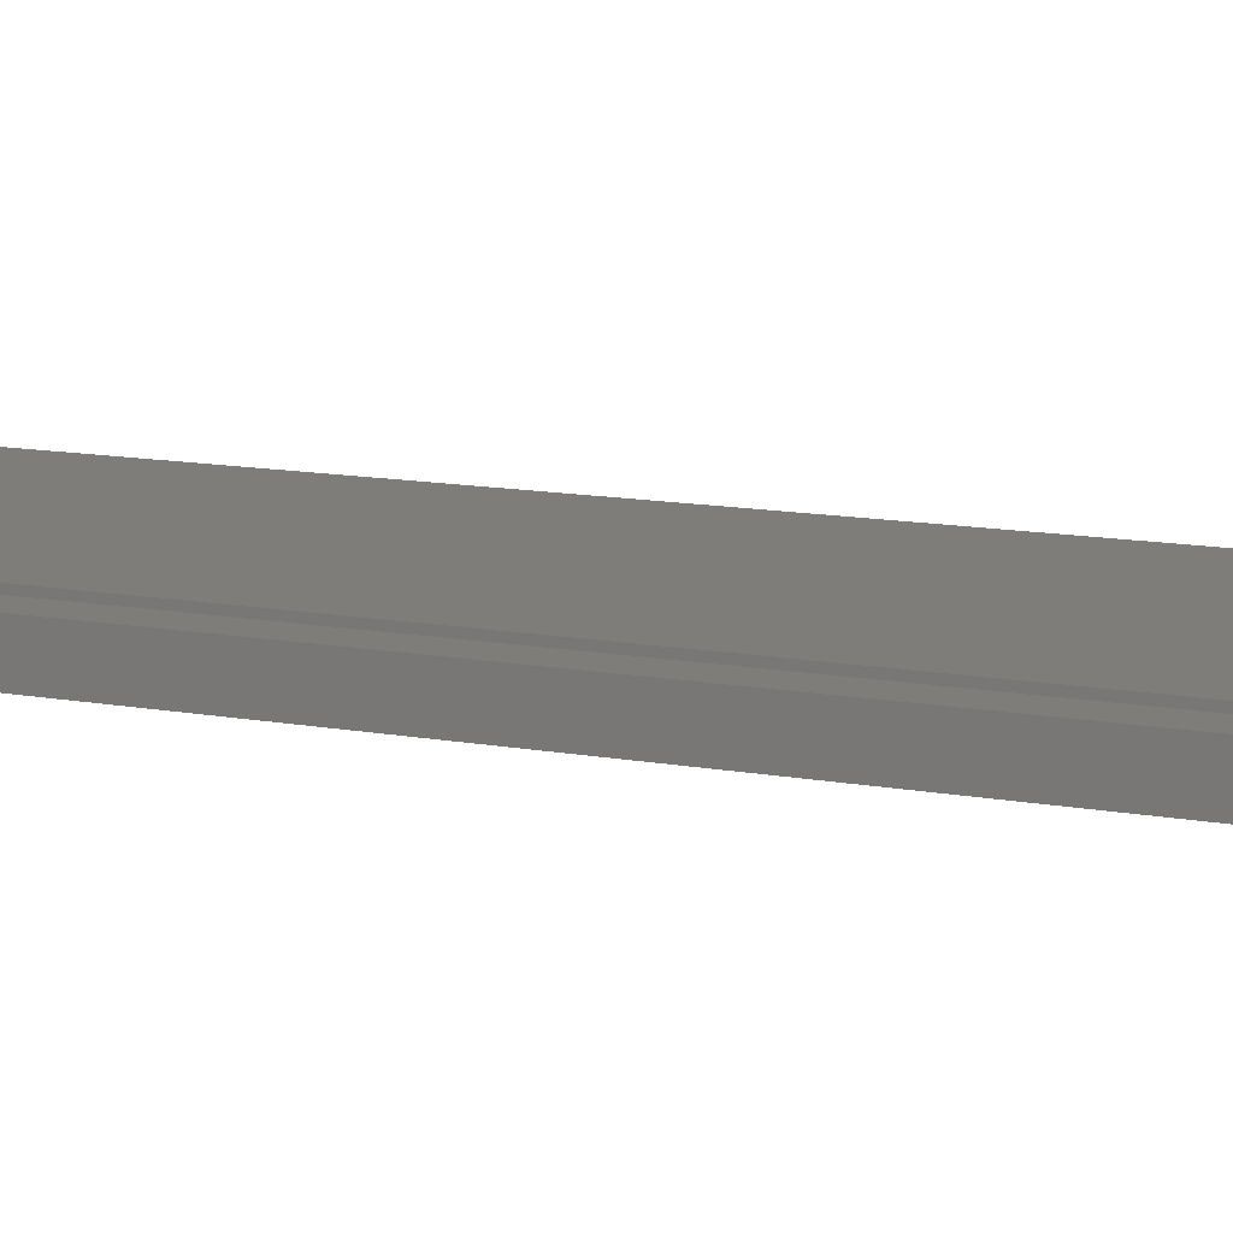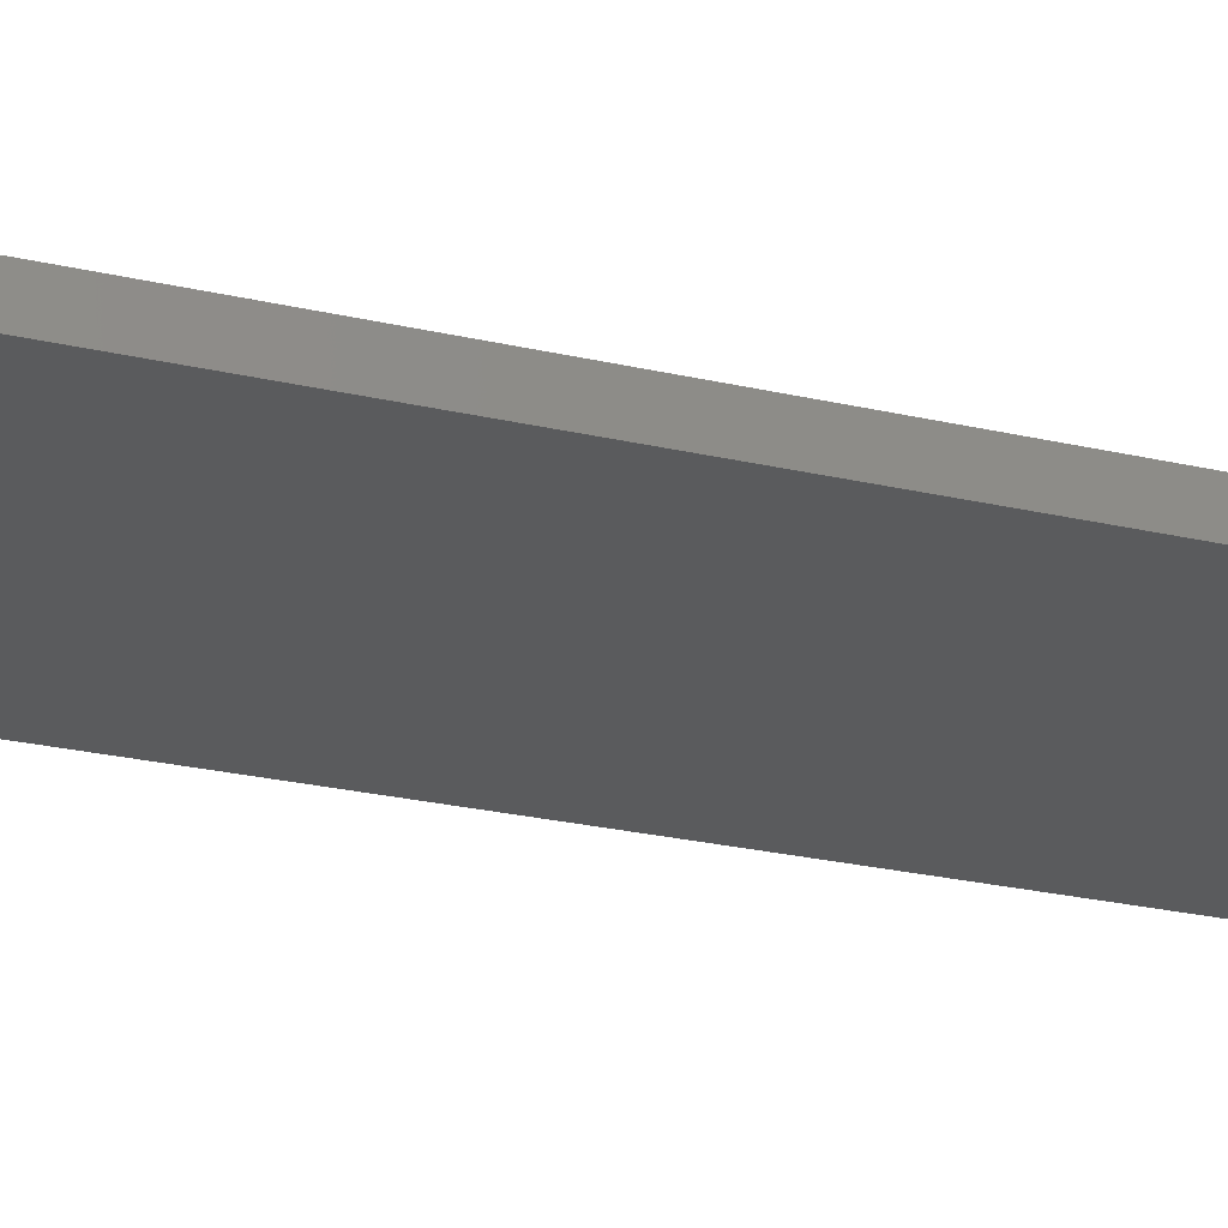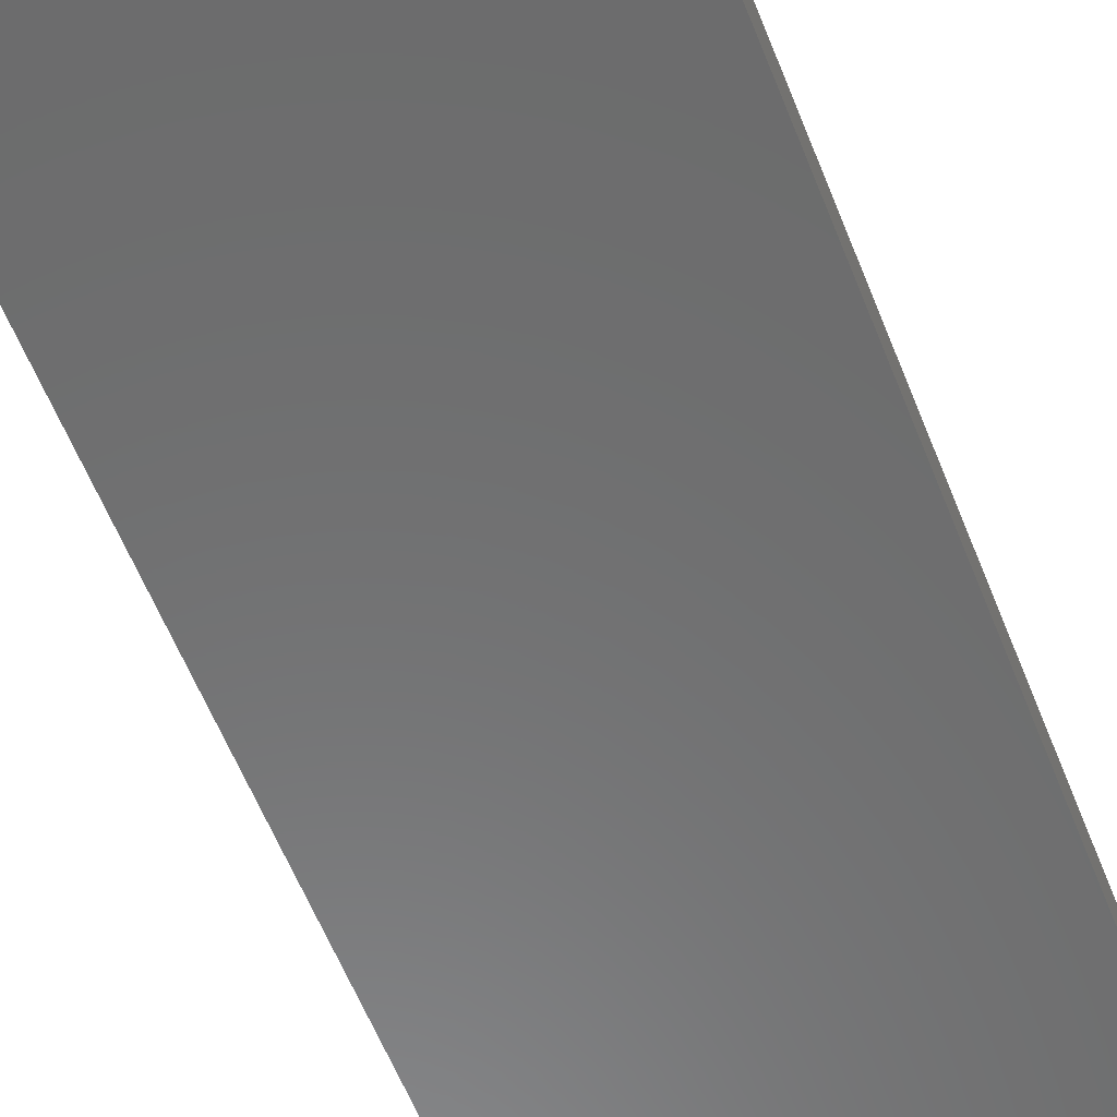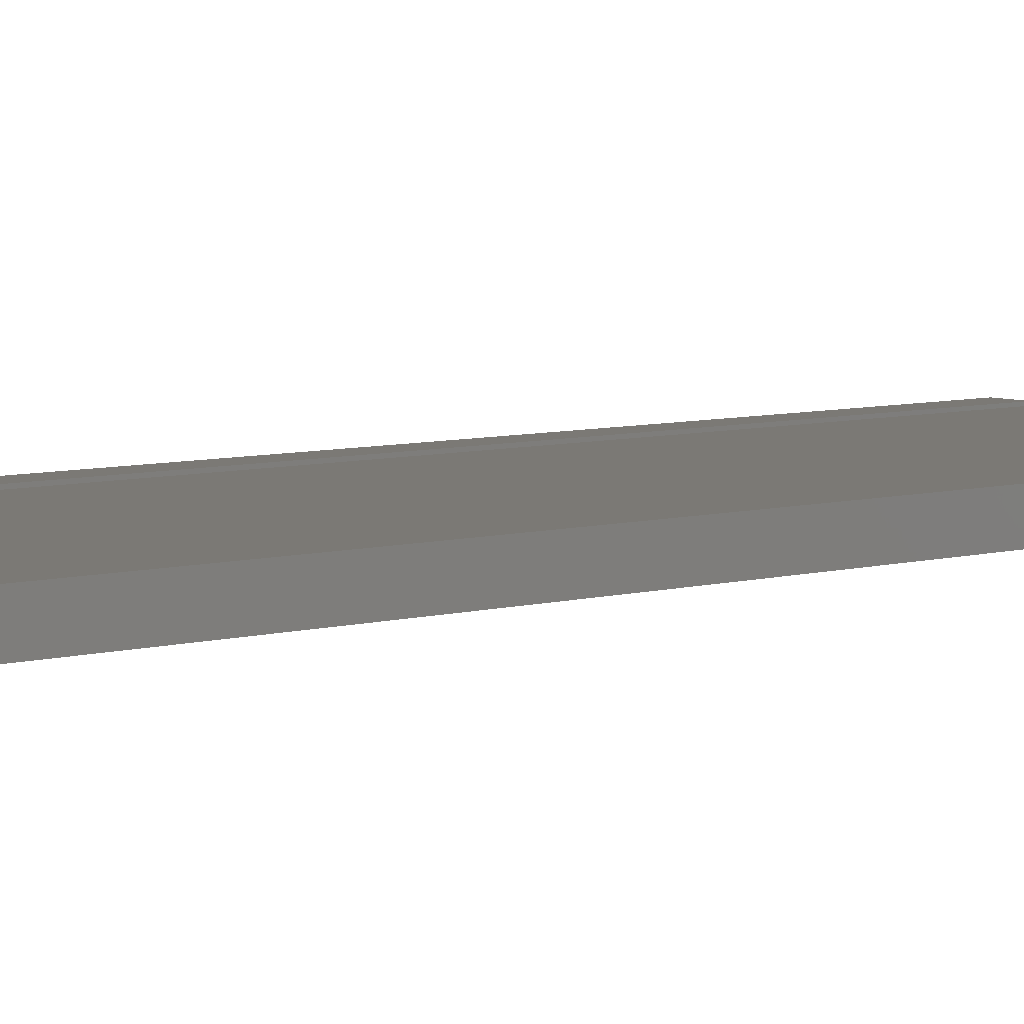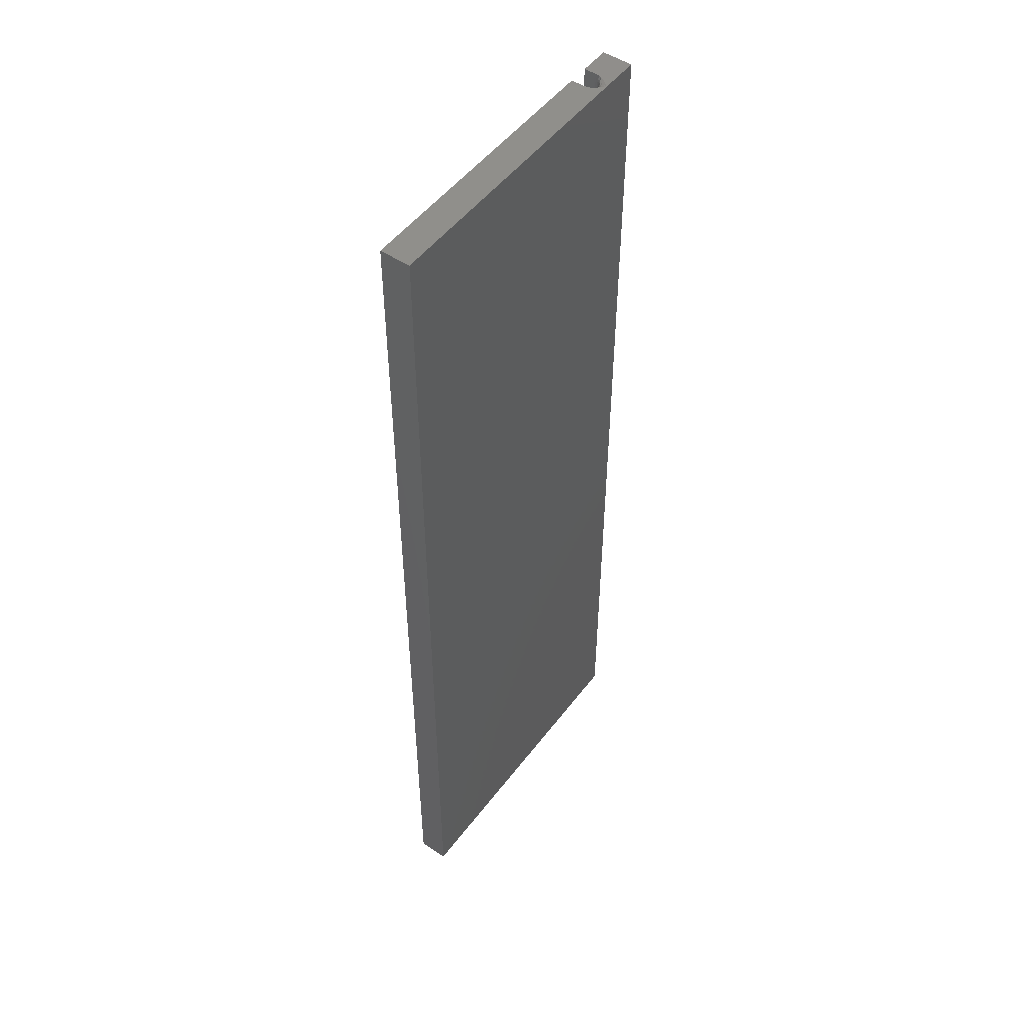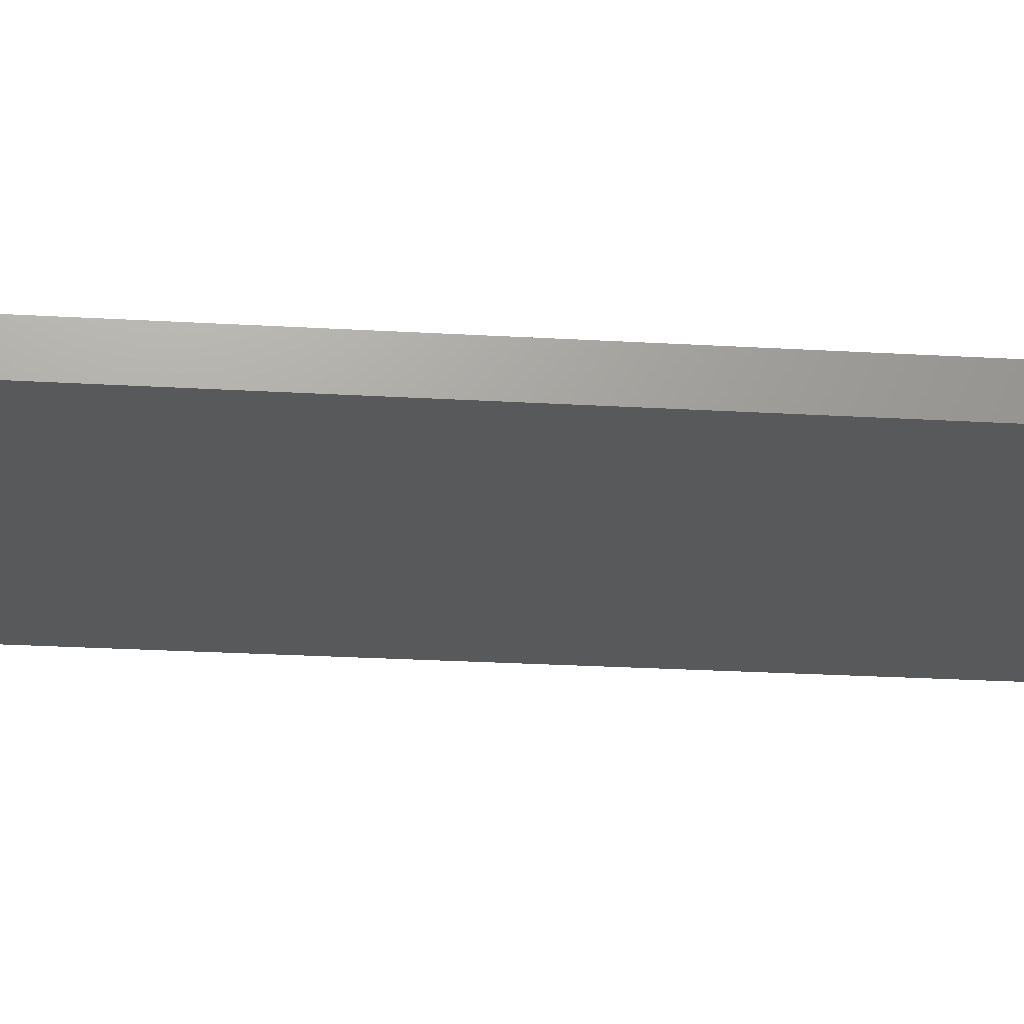
<metadata>
{"format":"stl","ext":"stl","renderer":"f3d","projection":"perspective","resolution":1024,"background":"white","views":[{"elev":11.0,"azim":-63.9,"up":"+Z"},{"elev":-25.6,"azim":69.6,"up":"+Z"},{"elev":-57.7,"azim":-158.8,"up":"+Z"},{"elev":6.5,"azim":50.3,"up":"+Z"},{"elev":50.4,"azim":125.8,"up":"+Y"},{"elev":-21.7,"azim":83.8,"up":"+Z"}]}
</metadata>
<code>
# stl→obj: 188 verts, 372 faces
v 0.02344 0 0.02344
v 0.02344 0 0.01353
v 0.02344 0.002468 0.01468
v 0.02344 0.005099 0.01539
v 0.02344 0.007812 0.01562
v 0.02344 0.7422 0.01562
v 0.02344 0.75 0.02344
v 0.02344 0.7449 0.01539
v 0.02344 0.7475 0.01468
v 0.02344 0.75 0.01353
v 0.02344 0.75 0
v 0.02426 0.75 0.00929
v 0.02563 0.75 0.006549
v 0.02862 0.75 0.002711
v 0.03141 0.75 2.06e-18
v 0 0.75 0
v 0 0.75 0.02344
v 0.02353 0.75 0.01212
v 0.02381 0.75 0.0107
v 0.02344 0 0
v 0.03141 0 1.952e-18
v 0.02652 0 0.005234
v 0.02487 0 0.007902
v 0 0 0
v 0.02426 0 0.00929
v 0.02381 0 0.0107
v 0.02353 0 0.01212
v 0 0 0.02344
v 0.03141 0.0001501 0.001524
v 0.02475 0.001543 0.009383
v 0.02573 0.0006702 0.007142
v 0.03141 0.0005947 0.00299
v 0.03141 0.001317 0.00434
v 0.02973 0.001192 0.004424
v 0.02826 0.0008222 0.004671
v 0.02573 0.005842 0.009907
v 0.02475 0.007812 0.01128
v 0.02475 0.005611 0.01107
v 0.02403 0.007812 0.01264
v 0.02403 0.005347 0.01239
v 0.02359 0.007812 0.0141
v 0.02359 0.005062 0.01383
v 0.02573 0.007812 0.0101
v 0.02691 0.006031 0.008954
v 0.02691 0.007812 0.009129
v 0.02826 0.006172 0.008246
v 0.02826 0.007812 0.008407
v 0.02973 0.006259 0.00781
v 0.02973 0.007812 0.007963
v 0.03141 0.006288 0.007662
v 0.03125 0.007812 0.007812
v 0.02573 0.003947 0.009332
v 0.02475 0.003494 0.01043
v 0.02403 0.002977 0.01167
v 0.02359 0.002416 0.01303
v 0.02691 0.004319 0.008434
v 0.02826 0.004595 0.007767
v 0.02973 0.004765 0.007356
v 0.03141 0.004823 0.007218
v 0.02573 0.002201 0.008398
v 0.02691 0.002741 0.007591
v 0.02826 0.003142 0.00699
v 0.02973 0.003389 0.006621
v 0.03141 0.003472 0.006496
v 0.02691 0.001357 0.006455
v 0.02826 0.001868 0.005945
v 0.02973 0.002182 0.00563
v 0.03141 0.002288 0.005524
v 0.02973 0.7495 0.003047
v 0.03141 0.7498 0.001524
v 0.03141 0.7477 0.005524
v 0.03141 0.7487 0.00434
v 0.02475 0.7485 0.009383
v 0.02573 0.7478 0.008398
v 0.02691 0.7473 0.007591
v 0.03141 0.7494 0.00299
v 0.02826 0.7469 0.00699
v 0.02973 0.7466 0.006621
v 0.03141 0.7465 0.006496
v 0.02573 0.7422 0.0101
v 0.02475 0.7444 0.01107
v 0.02475 0.7422 0.01128
v 0.02403 0.7447 0.01239
v 0.02403 0.7422 0.01264
v 0.02359 0.7449 0.01383
v 0.02359 0.7422 0.0141
v 0.02573 0.7442 0.009907
v 0.02691 0.7422 0.009129
v 0.02691 0.744 0.008954
v 0.02826 0.7422 0.008407
v 0.02826 0.7438 0.008246
v 0.02973 0.7422 0.007963
v 0.02973 0.7437 0.00781
v 0.03125 0.7422 0.007812
v 0.03141 0.7437 0.007662
v 0.02573 0.7461 0.009332
v 0.02475 0.7465 0.01043
v 0.02403 0.747 0.01167
v 0.02359 0.7476 0.01303
v 0.02691 0.7457 0.008434
v 0.02826 0.7454 0.007767
v 0.02973 0.7452 0.007356
v 0.03141 0.7452 0.007218
v 0.03923 0.75 0.02344
v 0.03923 0.75 0.01353
v 0.03923 0.7475 0.01468
v 0.03923 0.7449 0.01539
v 0.03923 0.7422 0.01562
v 0.03923 0.007812 0.01562
v 0.03923 0 0.02344
v 0.03923 0.005099 0.01539
v 0.03923 0.002468 0.01468
v 0.03923 0 0.01353
v 0.03923 0 0
v 0.03841 0 0.00929
v 0.03703 0 0.006549
v 0.03405 0 0.002711
v 0.2526 0 0
v 0.2526 0 0.02344
v 0.03913 0 0.01212
v 0.03886 0 0.0107
v 0.03923 0.75 0
v 0.03614 0.75 0.005234
v 0.03779 0.75 0.007902
v 0.2526 0.75 0
v 0.03841 0.75 0.00929
v 0.03886 0.75 0.0107
v 0.03913 0.75 0.01212
v 0.2526 0.75 0.02344
v 0.03791 0.7485 0.009383
v 0.03694 0.7493 0.007142
v 0.03294 0.7488 0.004424
v 0.0344 0.7492 0.004671
v 0.03694 0.7442 0.009907
v 0.03791 0.7422 0.01128
v 0.03791 0.7444 0.01107
v 0.03863 0.7422 0.01264
v 0.03863 0.7447 0.01239
v 0.03908 0.7422 0.0141
v 0.03908 0.7449 0.01383
v 0.03694 0.7422 0.0101
v 0.03575 0.744 0.008954
v 0.03575 0.7422 0.009129
v 0.0344 0.7438 0.008246
v 0.0344 0.7422 0.008407
v 0.03294 0.7437 0.00781
v 0.03294 0.7422 0.007963
v 0.03694 0.7461 0.009332
v 0.03791 0.7465 0.01043
v 0.03863 0.747 0.01167
v 0.03908 0.7476 0.01303
v 0.03575 0.7457 0.008434
v 0.0344 0.7454 0.007767
v 0.03294 0.7452 0.007356
v 0.03694 0.7478 0.008398
v 0.03575 0.7473 0.007591
v 0.0344 0.7469 0.00699
v 0.03294 0.7466 0.006621
v 0.03575 0.7486 0.006455
v 0.0344 0.7481 0.005945
v 0.03294 0.7478 0.00563
v 0.03294 0.000456 0.003047
v 0.03791 0.001543 0.009383
v 0.03694 0.002201 0.008398
v 0.03575 0.002741 0.007591
v 0.0344 0.003142 0.00699
v 0.03294 0.003389 0.006621
v 0.03694 0.007812 0.0101
v 0.03791 0.005611 0.01107
v 0.03791 0.007812 0.01128
v 0.03863 0.005347 0.01239
v 0.03863 0.007812 0.01264
v 0.03908 0.005062 0.01383
v 0.03908 0.007812 0.0141
v 0.03694 0.005842 0.009907
v 0.03575 0.007812 0.009129
v 0.03575 0.006031 0.008954
v 0.0344 0.007812 0.008407
v 0.0344 0.006172 0.008246
v 0.03294 0.007812 0.007963
v 0.03294 0.006259 0.00781
v 0.03694 0.003947 0.009332
v 0.03791 0.003494 0.01043
v 0.03863 0.002977 0.01167
v 0.03908 0.002416 0.01303
v 0.03575 0.004319 0.008434
v 0.0344 0.004595 0.007767
v 0.03294 0.004765 0.007356
f 1 2 3
f 1 3 4
f 1 4 5
f 1 5 6
f 1 6 7
f 7 6 8
f 7 8 9
f 7 9 10
f 11 12 13
f 11 13 14
f 11 14 15
f 16 17 7
f 16 7 10
f 16 10 18
f 16 18 19
f 16 19 12
f 16 12 11
f 20 21 22
f 20 22 23
f 20 23 24
f 24 23 25
f 24 25 26
f 24 26 27
f 24 27 2
f 24 2 1
f 24 1 28
f 29 22 21
f 30 26 25
f 31 23 22
f 32 33 34
f 32 34 35
f 32 35 22
f 32 22 29
f 36 37 38
f 38 37 39
f 38 39 40
f 40 39 41
f 40 41 42
f 42 41 5
f 42 5 4
f 37 36 43
f 43 36 44
f 43 44 45
f 45 44 46
f 45 46 47
f 47 46 48
f 47 48 49
f 49 48 50
f 49 50 51
f 52 38 53
f 53 38 40
f 53 40 54
f 54 40 42
f 54 42 55
f 55 42 4
f 55 4 3
f 38 52 36
f 36 52 56
f 36 56 44
f 44 56 57
f 44 57 46
f 46 57 58
f 46 58 48
f 48 58 59
f 48 59 50
f 60 53 30
f 30 53 54
f 30 54 26
f 26 54 55
f 26 55 27
f 27 55 3
f 27 3 2
f 53 60 52
f 52 60 61
f 52 61 56
f 56 61 62
f 56 62 57
f 57 62 63
f 57 63 58
f 58 63 64
f 58 64 59
f 25 23 30
f 30 23 31
f 30 31 60
f 60 31 65
f 60 65 61
f 61 65 66
f 61 66 62
f 62 66 67
f 62 67 63
f 63 67 68
f 63 68 64
f 31 22 65
f 65 22 35
f 65 35 66
f 66 35 34
f 66 34 67
f 67 34 33
f 67 33 68
f 14 69 15
f 69 70 15
f 13 71 72
f 72 14 13
f 12 73 74
f 12 74 75
f 71 12 75
f 71 13 12
f 76 70 69
f 69 14 72
f 76 69 72
f 12 19 73
f 71 75 77
f 71 77 78
f 79 71 78
f 80 81 82
f 82 81 83
f 82 83 84
f 84 83 85
f 84 85 86
f 86 85 8
f 86 8 6
f 81 80 87
f 87 80 88
f 87 88 89
f 89 88 90
f 89 90 91
f 91 90 92
f 91 92 93
f 93 92 94
f 93 94 95
f 96 73 97
f 97 73 19
f 97 19 98
f 98 19 18
f 98 18 99
f 99 18 10
f 99 10 9
f 73 96 74
f 74 96 100
f 74 100 75
f 75 100 101
f 75 101 77
f 77 101 102
f 77 102 78
f 78 102 103
f 78 103 79
f 87 97 81
f 81 97 98
f 81 98 83
f 83 98 99
f 83 99 85
f 85 99 9
f 85 9 8
f 97 87 96
f 96 87 89
f 96 89 100
f 100 89 91
f 100 91 101
f 101 91 93
f 101 93 102
f 102 93 95
f 102 95 103
f 80 45 88
f 88 45 47
f 88 47 90
f 90 47 49
f 90 49 92
f 92 49 51
f 92 51 94
f 45 80 43
f 43 80 82
f 43 82 37
f 37 82 84
f 37 84 39
f 39 84 86
f 39 86 41
f 41 86 6
f 41 6 5
f 104 105 106
f 104 106 107
f 104 107 108
f 104 108 109
f 104 109 110
f 110 109 111
f 110 111 112
f 110 112 113
f 114 115 116
f 114 116 117
f 114 117 21
f 118 119 110
f 118 110 113
f 118 113 120
f 118 120 121
f 118 121 115
f 118 115 114
f 122 15 123
f 122 123 124
f 122 124 125
f 125 124 126
f 125 126 127
f 125 127 128
f 125 128 105
f 125 105 104
f 125 104 129
f 70 123 15
f 130 127 126
f 131 124 123
f 76 72 132
f 76 132 133
f 76 133 123
f 76 123 70
f 134 135 136
f 136 135 137
f 136 137 138
f 138 137 139
f 138 139 140
f 140 139 108
f 140 108 107
f 135 134 141
f 141 134 142
f 141 142 143
f 143 142 144
f 143 144 145
f 145 144 146
f 145 146 147
f 147 146 95
f 147 95 94
f 148 136 149
f 149 136 138
f 149 138 150
f 150 138 140
f 150 140 151
f 151 140 107
f 151 107 106
f 136 148 134
f 134 148 152
f 134 152 142
f 142 152 153
f 142 153 144
f 144 153 154
f 144 154 146
f 146 154 103
f 146 103 95
f 155 149 130
f 130 149 150
f 130 150 127
f 127 150 151
f 127 151 128
f 128 151 106
f 128 106 105
f 149 155 148
f 148 155 156
f 148 156 152
f 152 156 157
f 152 157 153
f 153 157 158
f 153 158 154
f 154 158 79
f 154 79 103
f 126 124 130
f 130 124 131
f 130 131 155
f 155 131 159
f 155 159 156
f 156 159 160
f 156 160 157
f 157 160 161
f 157 161 158
f 158 161 71
f 158 71 79
f 131 123 159
f 159 123 133
f 159 133 160
f 160 133 132
f 160 132 161
f 161 132 72
f 161 72 71
f 117 162 21
f 162 29 21
f 116 68 33
f 33 117 116
f 115 163 164
f 115 164 165
f 68 115 165
f 68 116 115
f 32 29 162
f 162 117 33
f 32 162 33
f 115 121 163
f 68 165 166
f 68 166 167
f 64 68 167
f 168 169 170
f 170 169 171
f 170 171 172
f 172 171 173
f 172 173 174
f 174 173 111
f 174 111 109
f 169 168 175
f 175 168 176
f 175 176 177
f 177 176 178
f 177 178 179
f 179 178 180
f 179 180 181
f 181 180 51
f 181 51 50
f 182 163 183
f 183 163 121
f 183 121 184
f 184 121 120
f 184 120 185
f 185 120 113
f 185 113 112
f 163 182 164
f 164 182 186
f 164 186 165
f 165 186 187
f 165 187 166
f 166 187 188
f 166 188 167
f 167 188 59
f 167 59 64
f 175 183 169
f 169 183 184
f 169 184 171
f 171 184 185
f 171 185 173
f 173 185 112
f 173 112 111
f 183 175 182
f 182 175 177
f 182 177 186
f 186 177 179
f 186 179 187
f 187 179 181
f 187 181 188
f 188 181 50
f 188 50 59
f 168 143 176
f 176 143 145
f 176 145 178
f 178 145 147
f 178 147 180
f 180 147 94
f 180 94 51
f 143 168 141
f 141 168 170
f 141 170 135
f 135 170 172
f 135 172 137
f 137 172 174
f 137 174 139
f 139 174 109
f 139 109 108
f 110 119 104
f 104 119 129
f 28 1 17
f 17 1 7
f 125 118 114
f 125 114 21
f 125 21 20
f 125 20 24
f 24 16 11
f 24 11 15
f 24 15 122
f 24 122 125
f 17 16 28
f 28 16 24
f 119 118 129
f 129 118 125

</code>
